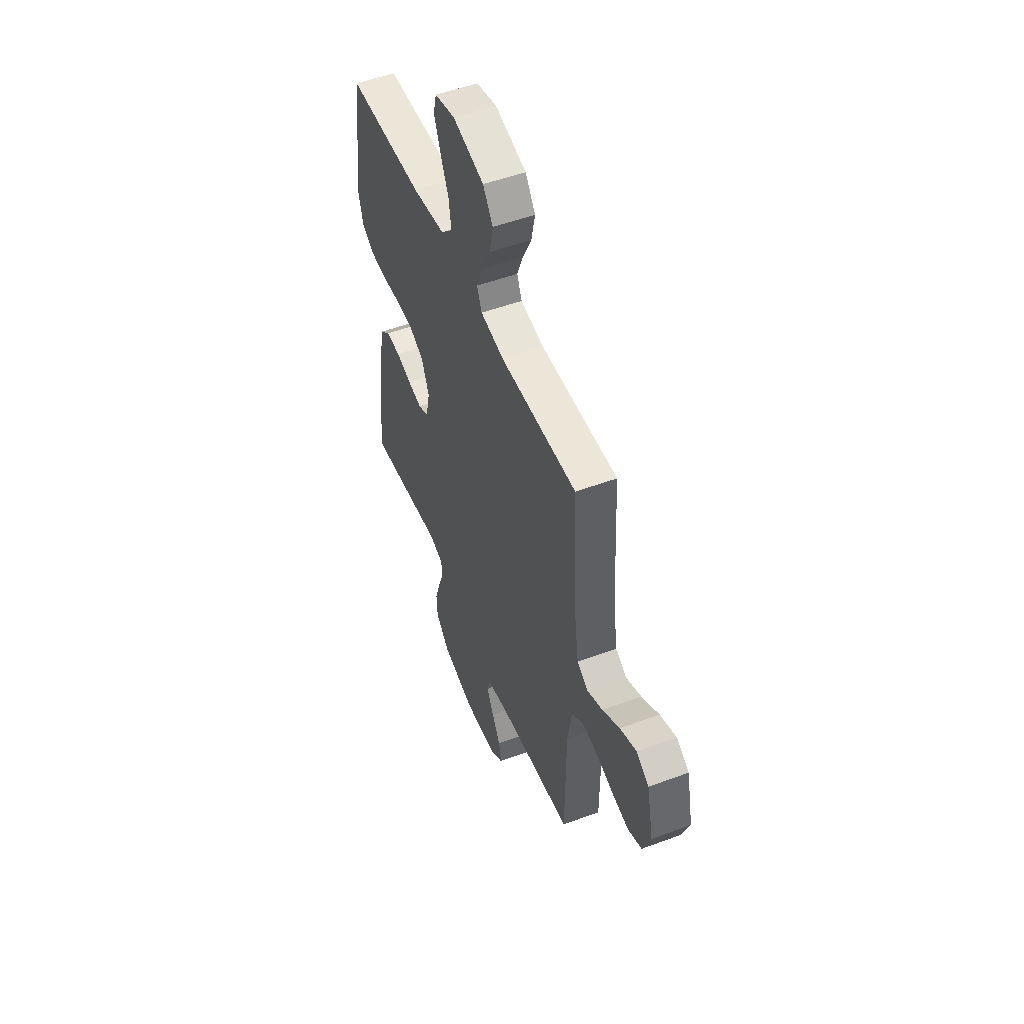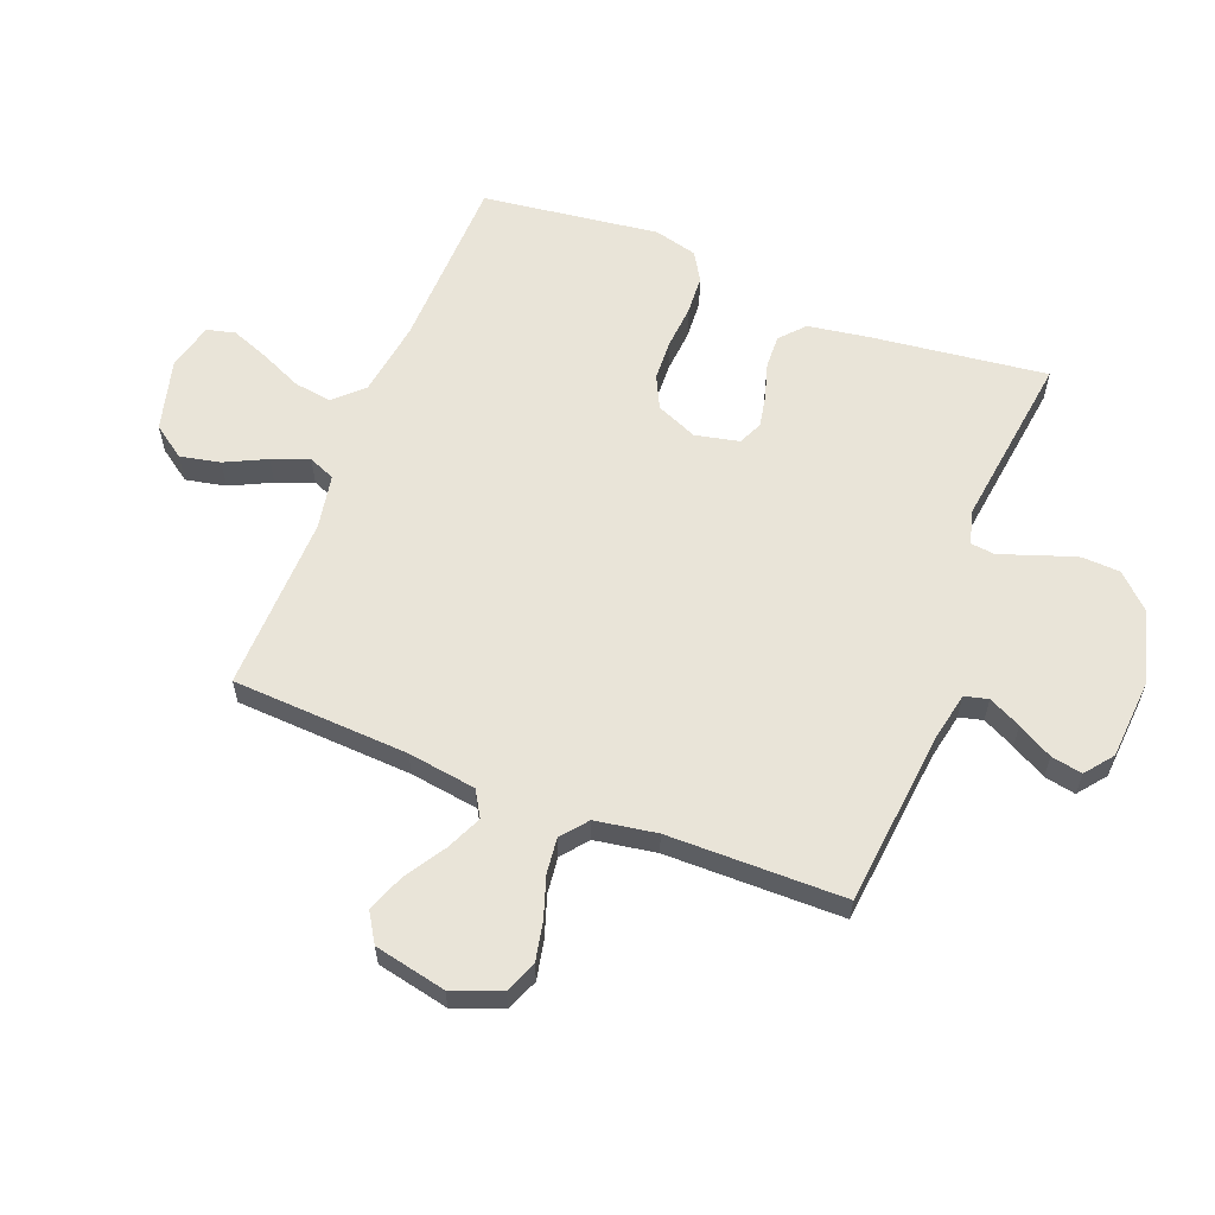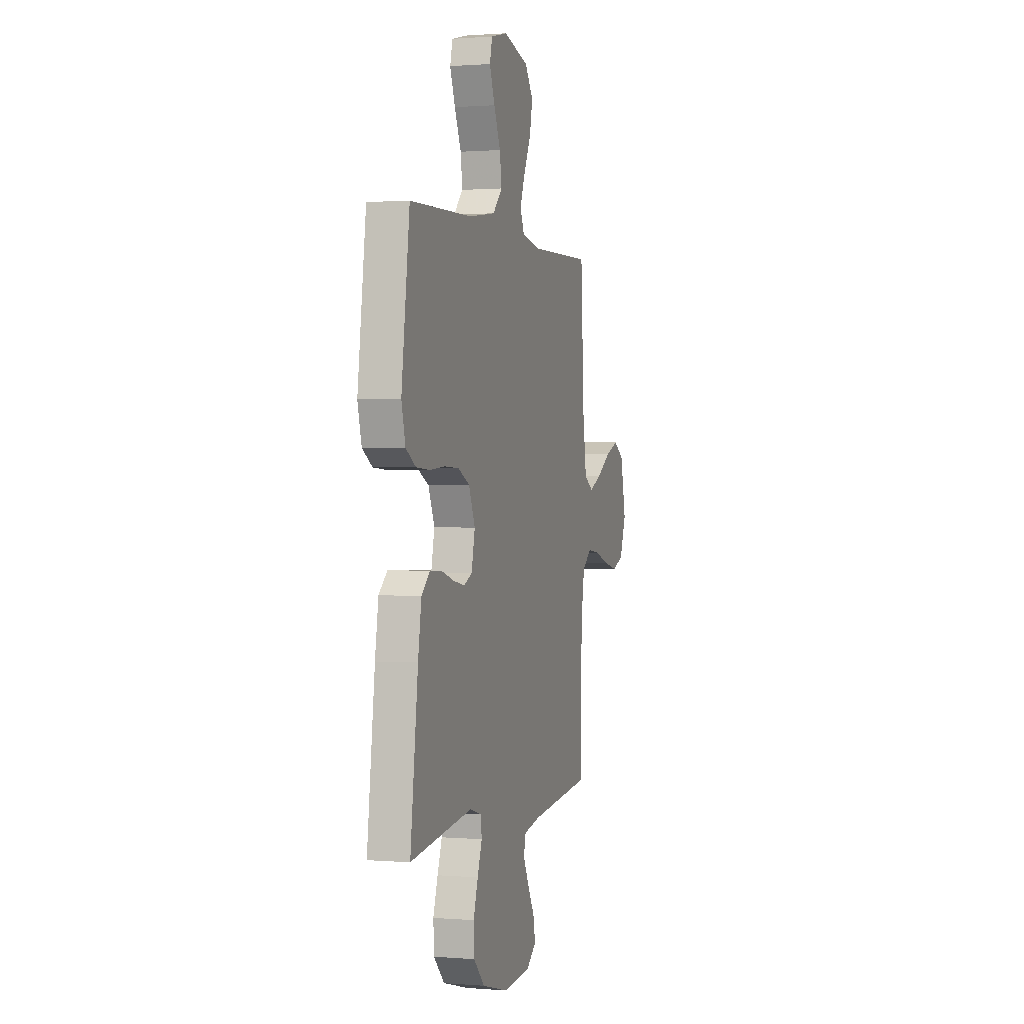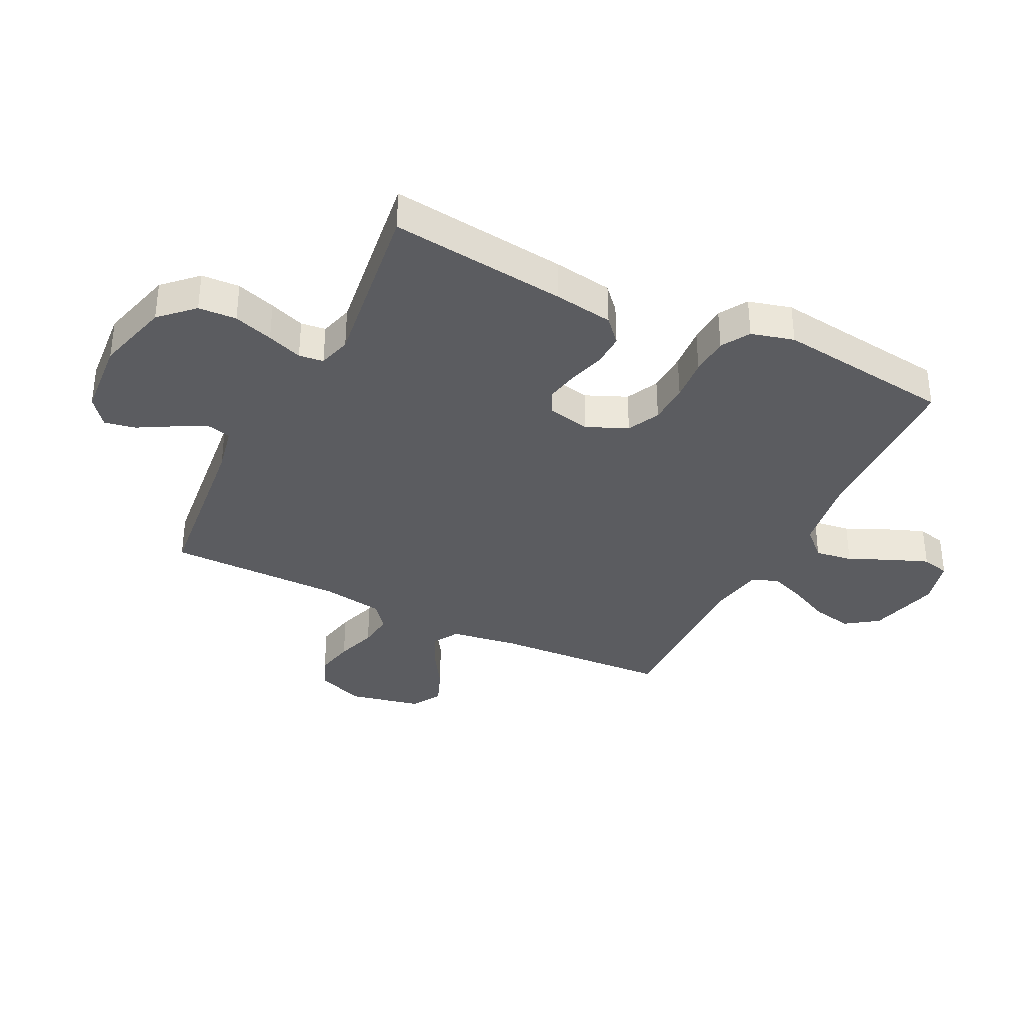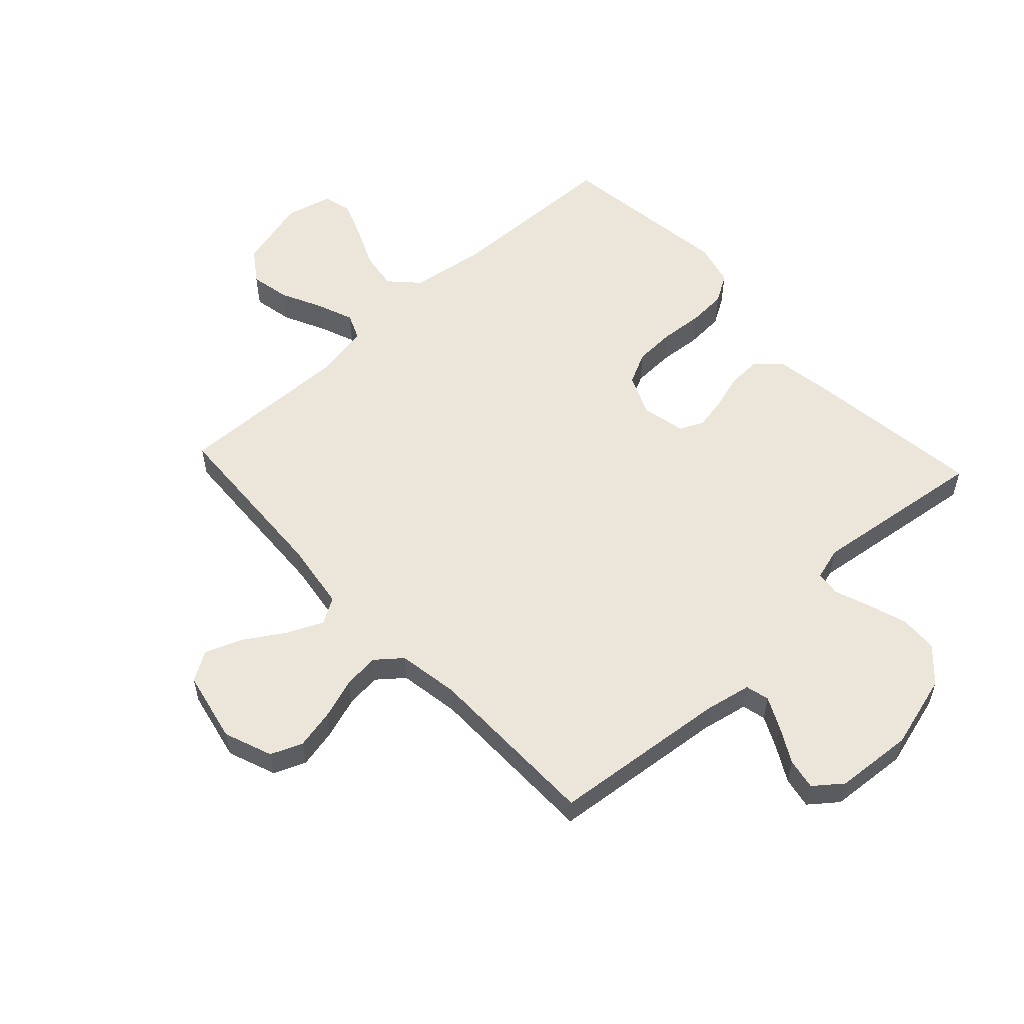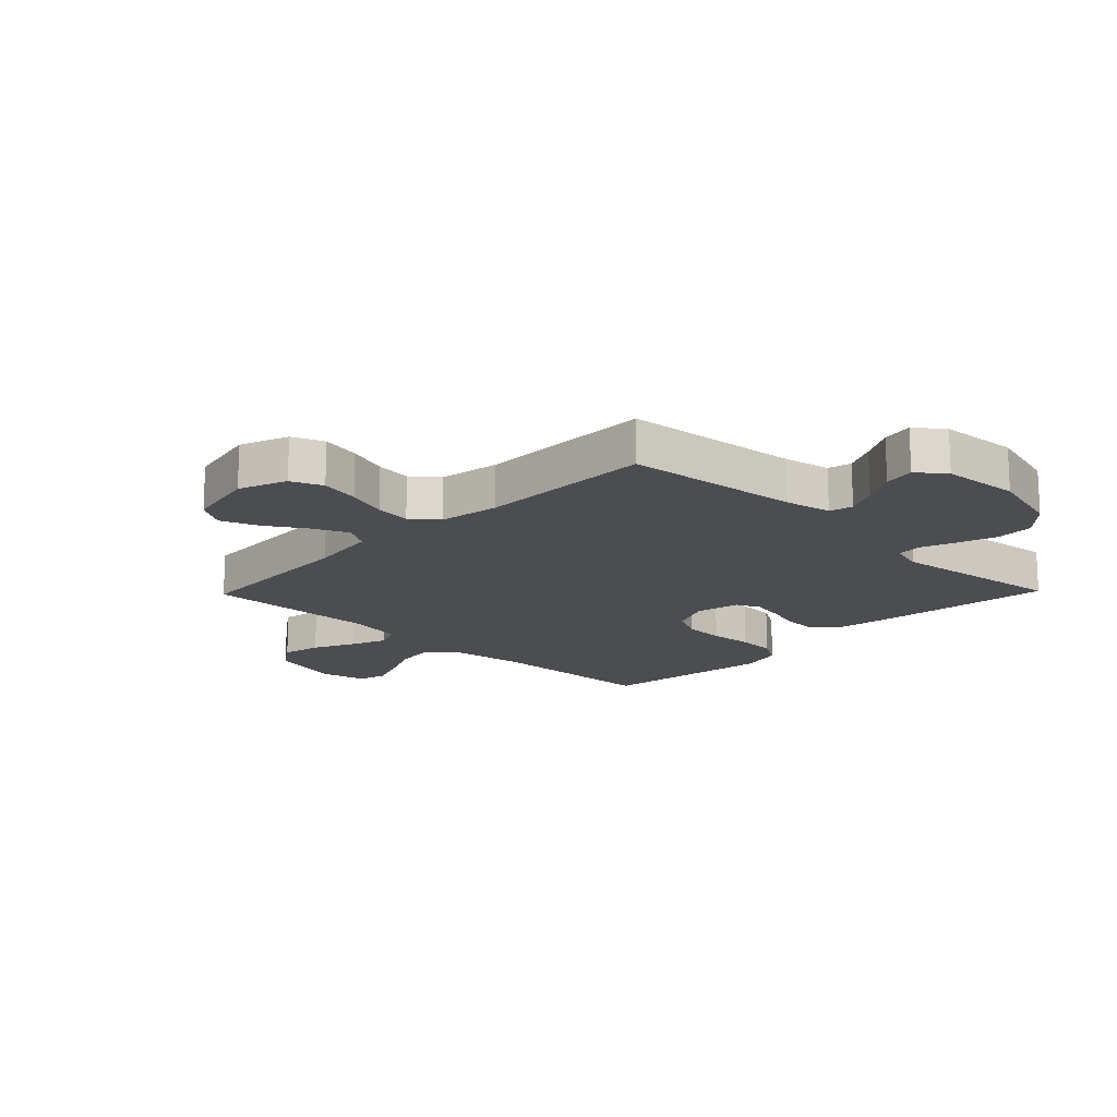
<metadata>
{"format":"obj","ext":"obj","renderer":"f3d","projection":"perspective","resolution":1024,"background":"white","views":[{"elev":52.0,"azim":68.1,"up":"+Z"},{"elev":60.2,"azim":111.3,"up":"+Y"},{"elev":0.9,"azim":-73.3,"up":"+Z"},{"elev":-35.3,"azim":-116.2,"up":"+Y"},{"elev":55.9,"azim":137.1,"up":"+Y"},{"elev":-16.2,"azim":135.9,"up":"+Y"}]}
</metadata>
<code>
v 0.5 0.07 -0.5
v 0.2 0.07 -0.531
v 0.12 0.07 -0.547
v 0.11 0.07 -0.587
v 0.137 0.07 -0.642
v 0.17 0.07 -0.701
v 0.18 0.07 -0.754
v 0.133 0.07 -0.791
v 0 0.07 -0.801
v -0.127 0.07 -0.766
v -0.18 0.07 -0.711
v -0.183 0.07 -0.646
v -0.161 0.07 -0.579
v -0.139 0.07 -0.519
v -0.144 0.07 -0.477
v -0.2 0.07 -0.461
v -0.5 0.07 -0.5
v -0.463 0.07 -0.2
v -0.447 0.07 -0.099
v -0.406 0.07 -0.062
v -0.35 0.07 -0.064
v -0.29 0.07 -0.082
v -0.234 0.07 -0.093
v -0.193 0.07 -0.074
v -0.177 0.07 0
v -0.207 0.07 0.07
v -0.262 0.07 0.097
v -0.332 0.07 0.1
v -0.406 0.07 0.094
v -0.472 0.07 0.098
v -0.52 0.07 0.127
v -0.539 0.07 0.2
v -0.5 0.07 0.5
v -0.2 0.07 0.508
v -0.071 0.07 0.527
v -0.026 0.07 0.574
v -0.035 0.07 0.638
v -0.067 0.07 0.709
v -0.092 0.07 0.774
v -0.08 0.07 0.822
v 0 0.07 0.842
v 0.122 0.07 0.81
v 0.161 0.07 0.755
v 0.147 0.07 0.687
v 0.113 0.07 0.617
v 0.089 0.07 0.555
v 0.108 0.07 0.51
v 0.2 0.07 0.493
v 0.5 0.07 0.5
v 0.516 0.07 0.2
v 0.533 0.07 0.084
v 0.577 0.07 0.058
v 0.637 0.07 0.085
v 0.705 0.07 0.128
v 0.769 0.07 0.153
v 0.819 0.07 0.122
v 0.845 0.07 0
v 0.814 0.07 -0.082
v 0.76 0.07 -0.104
v 0.693 0.07 -0.09
v 0.624 0.07 -0.067
v 0.563 0.07 -0.06
v 0.519 0.07 -0.096
v 0.502 0.07 -0.2
v 0.5 0 -0.5
v 0.2 0 -0.531
v 0.12 0 -0.547
v 0.11 0 -0.587
v 0.137 0 -0.642
v 0.17 0 -0.701
v 0.18 0 -0.754
v 0.133 0 -0.791
v 0 0 -0.801
v -0.127 0 -0.766
v -0.18 0 -0.711
v -0.183 0 -0.646
v -0.161 0 -0.579
v -0.139 0 -0.519
v -0.144 0 -0.477
v -0.2 0 -0.461
v -0.5 0 -0.5
v -0.463 0 -0.2
v -0.447 0 -0.099
v -0.406 0 -0.062
v -0.35 0 -0.064
v -0.29 0 -0.082
v -0.234 0 -0.093
v -0.193 0 -0.074
v -0.177 0 0
v -0.207 0 0.07
v -0.262 0 0.097
v -0.332 0 0.1
v -0.406 0 0.094
v -0.472 0 0.098
v -0.52 0 0.127
v -0.539 0 0.2
v -0.5 0 0.5
v -0.2 0 0.508
v -0.071 0 0.527
v -0.026 0 0.574
v -0.035 0 0.638
v -0.067 0 0.709
v -0.092 0 0.774
v -0.08 0 0.822
v 0 0 0.842
v 0.122 0 0.81
v 0.161 0 0.755
v 0.147 0 0.687
v 0.113 0 0.617
v 0.089 0 0.555
v 0.108 0 0.51
v 0.2 0 0.493
v 0.5 0 0.5
v 0.516 0 0.2
v 0.533 0 0.084
v 0.577 0 0.058
v 0.637 0 0.085
v 0.705 0 0.128
v 0.769 0 0.153
v 0.819 0 0.122
v 0.845 0 0
v 0.814 0 -0.082
v 0.76 0 -0.104
v 0.693 0 -0.09
v 0.624 0 -0.067
v 0.563 0 -0.06
v 0.519 0 -0.096
v 0.502 0 -0.2
f 58 59 60 61
f 58 61 62
f 57 58 62
f 56 57 62
f 53 54 55 56
f 52 53 56 62
f 51 52 62 63
f 48 49 50
f 47 48 50 51
f 42 43 44 45
f 42 45 46
f 41 42 46
f 40 41 46
f 37 38 39 40
f 37 40 46 47
f 31 32 33 34
f 31 34 35
f 28 29 30 31
f 27 28 31 35
f 26 27 35 36
f 19 20 21 22
f 19 22 23
f 16 17 18 19
f 15 16 19 23
f 11 12 13 14
f 9 10 11 14
f 9 14 15
f 5 6 7 8
f 4 5 8 9
f 3 4 9 15
f 64 1 2
f 36 37 47 51
f 25 26 36 51
f 24 25 51 63
f 23 24 63 64
f 15 23 64
f 2 3 15 64
f 125 124 123 122
f 126 125 122
f 126 122 121
f 126 121 120
f 120 119 118 117
f 126 120 117 116
f 127 126 116 115
f 114 113 112
f 115 114 112 111
f 109 108 107 106
f 110 109 106
f 110 106 105
f 110 105 104
f 104 103 102 101
f 111 110 104 101
f 98 97 96 95
f 99 98 95
f 95 94 93 92
f 99 95 92 91
f 100 99 91 90
f 86 85 84 83
f 87 86 83
f 83 82 81 80
f 87 83 80 79
f 78 77 76 75
f 78 75 74 73
f 79 78 73
f 72 71 70 69
f 73 72 69 68
f 79 73 68 67
f 66 65 128
f 115 111 101 100
f 115 100 90 89
f 127 115 89 88
f 128 127 88 87
f 128 87 79
f 128 79 67 66
f 1 65 66 2
f 2 66 67 3
f 3 67 68 4
f 4 68 69 5
f 5 69 70 6
f 6 70 71 7
f 7 71 72 8
f 8 72 73 9
f 9 73 74 10
f 10 74 75 11
f 11 75 76 12
f 12 76 77 13
f 13 77 78 14
f 14 78 79 15
f 15 79 80 16
f 16 80 81 17
f 17 81 82 18
f 18 82 83 19
f 19 83 84 20
f 20 84 85 21
f 21 85 86 22
f 22 86 87 23
f 23 87 88 24
f 24 88 89 25
f 25 89 90 26
f 26 90 91 27
f 27 91 92 28
f 28 92 93 29
f 29 93 94 30
f 30 94 95 31
f 31 95 96 32
f 32 96 97 33
f 33 97 98 34
f 34 98 99 35
f 35 99 100 36
f 36 100 101 37
f 37 101 102 38
f 38 102 103 39
f 39 103 104 40
f 40 104 105 41
f 41 105 106 42
f 42 106 107 43
f 43 107 108 44
f 44 108 109 45
f 45 109 110 46
f 46 110 111 47
f 47 111 112 48
f 48 112 113 49
f 49 113 114 50
f 50 114 115 51
f 51 115 116 52
f 52 116 117 53
f 53 117 118 54
f 54 118 119 55
f 55 119 120 56
f 56 120 121 57
f 57 121 122 58
f 58 122 123 59
f 59 123 124 60
f 60 124 125 61
f 61 125 126 62
f 62 126 127 63
f 63 127 128 64
f 64 128 65 1

</code>
